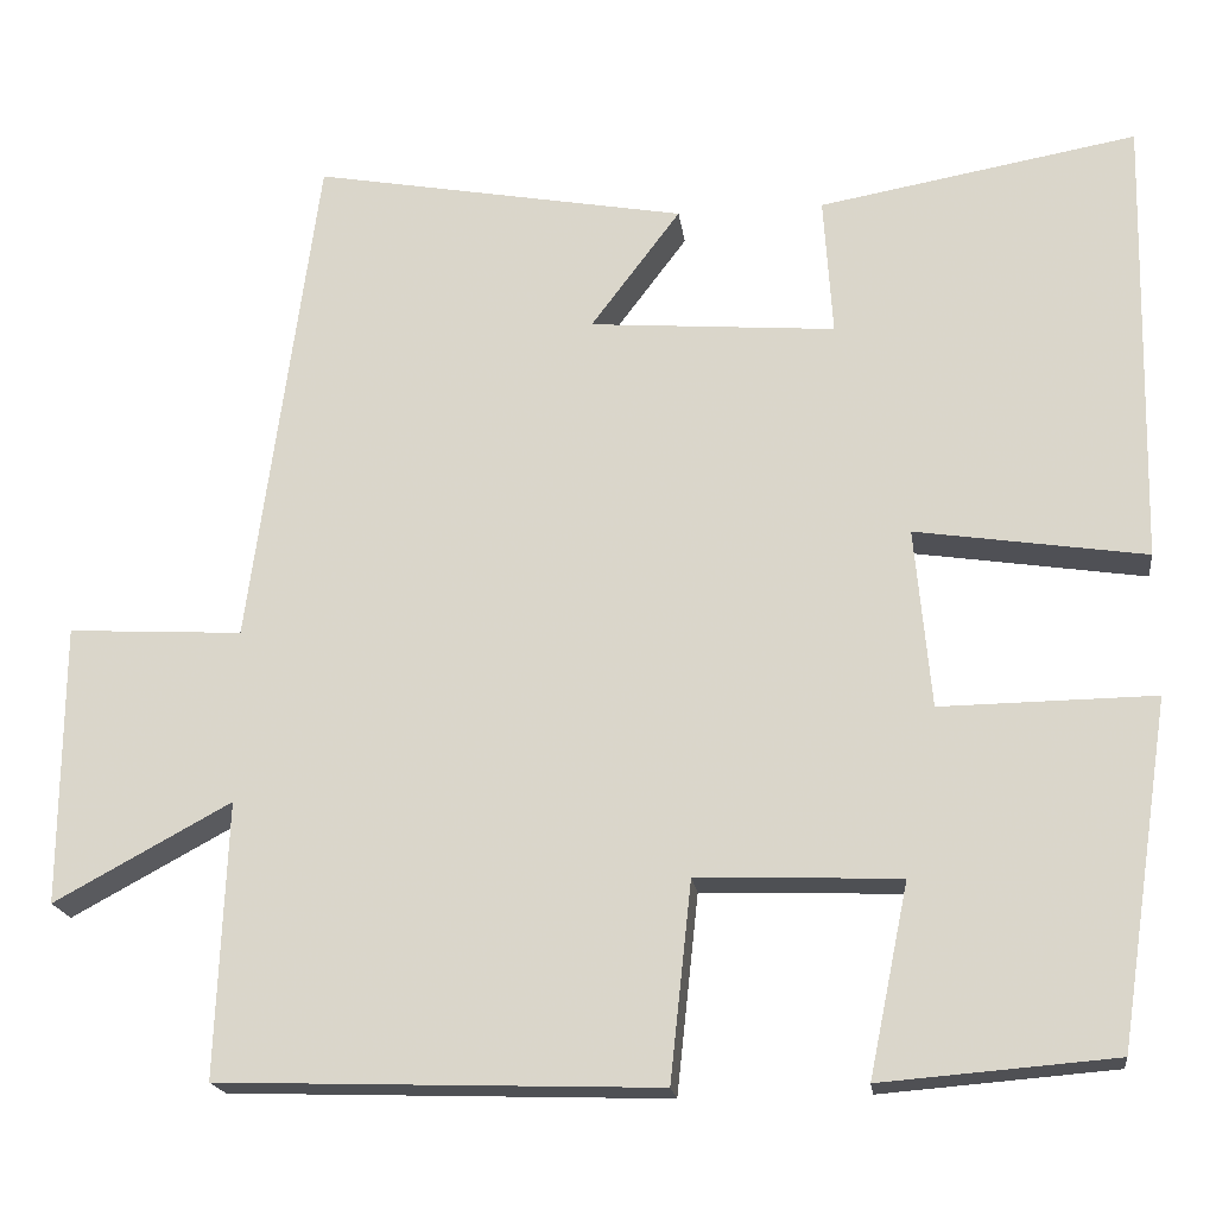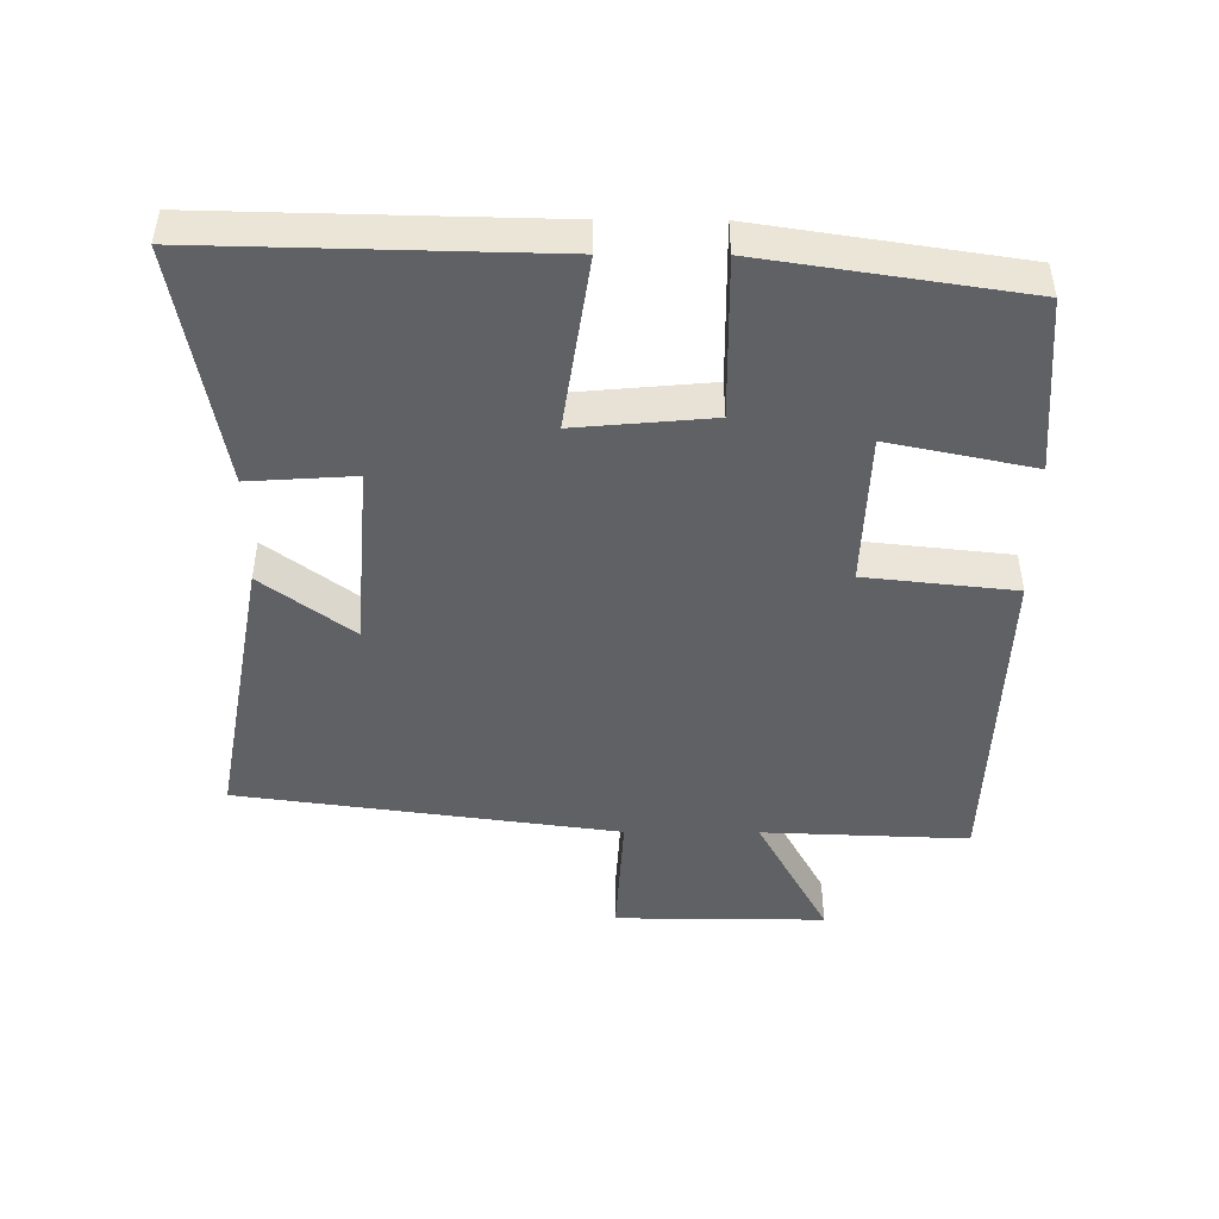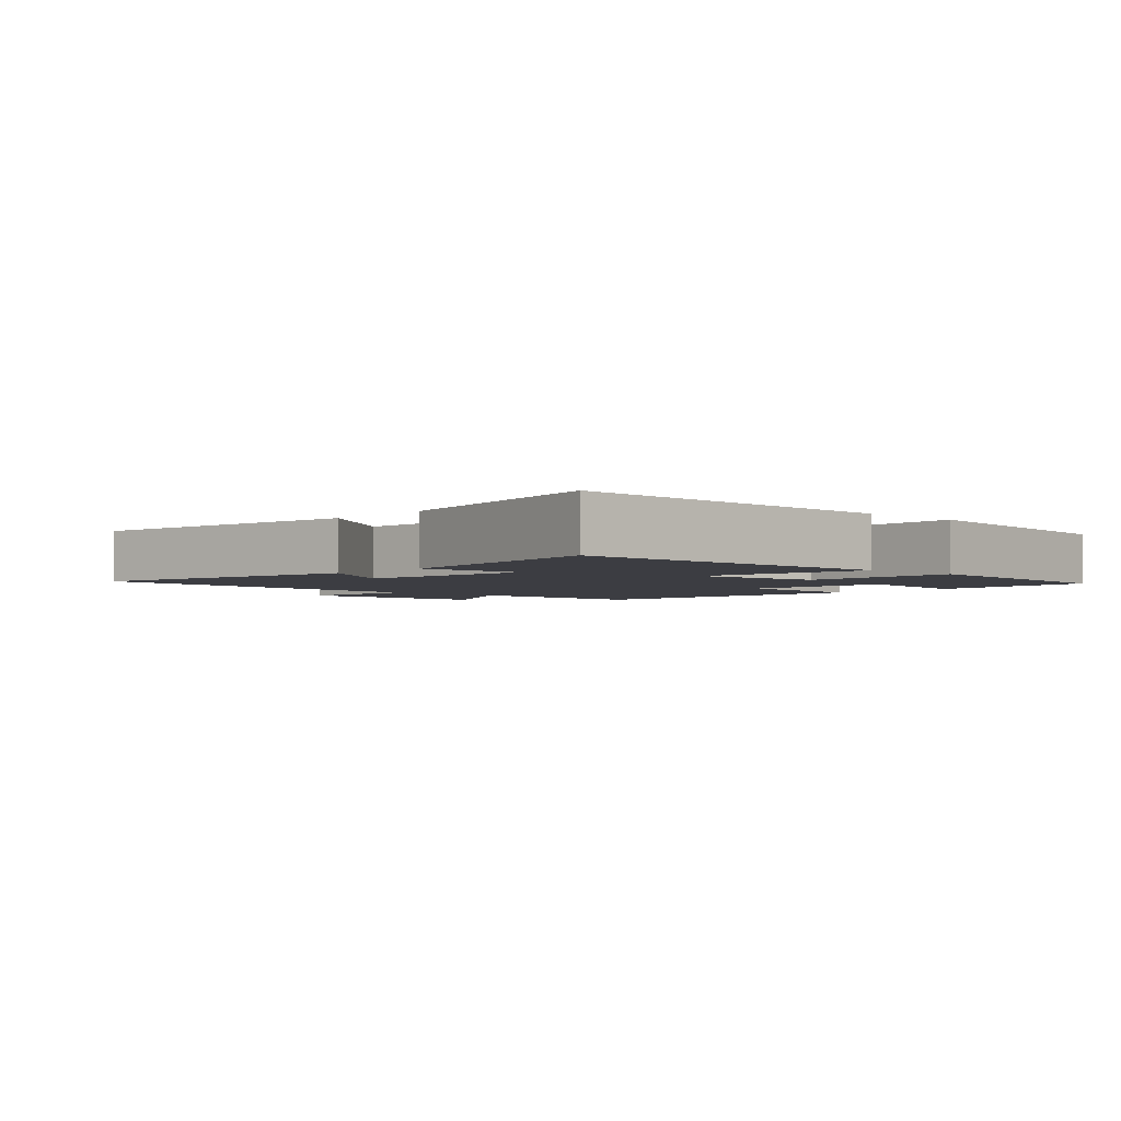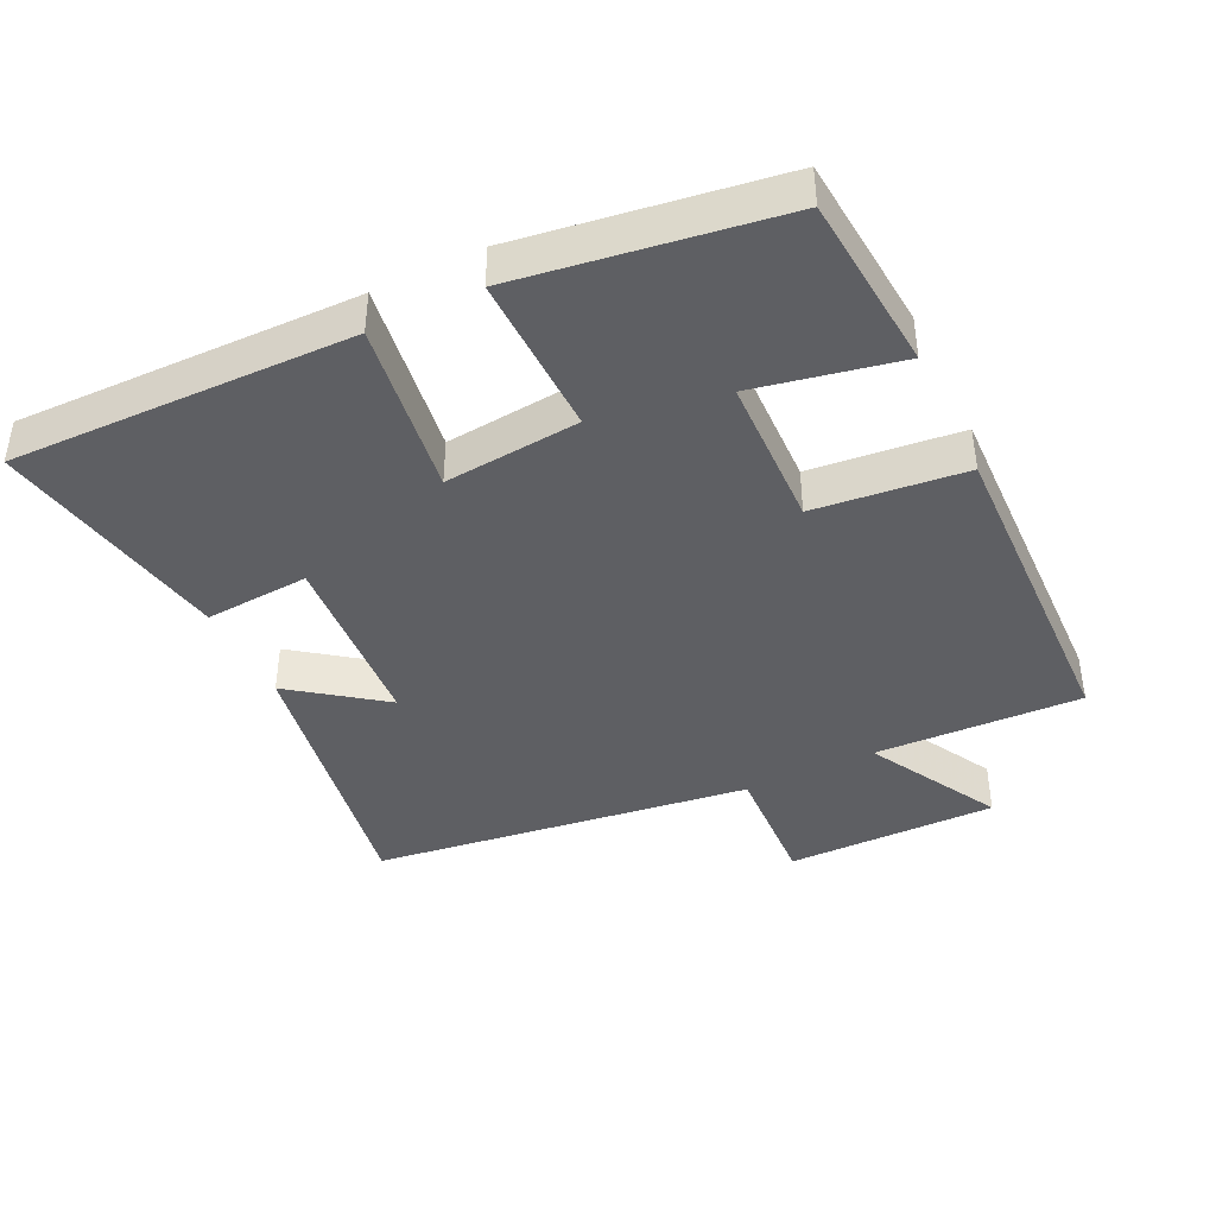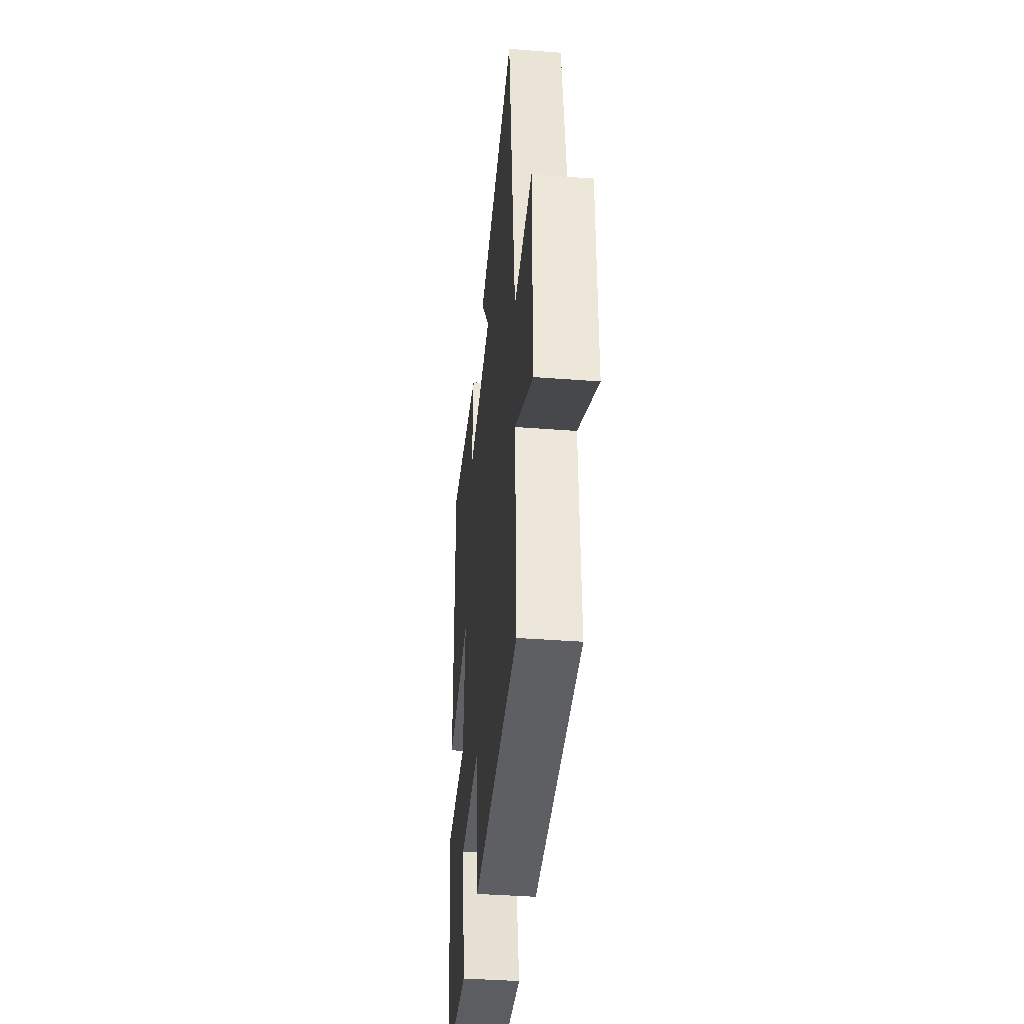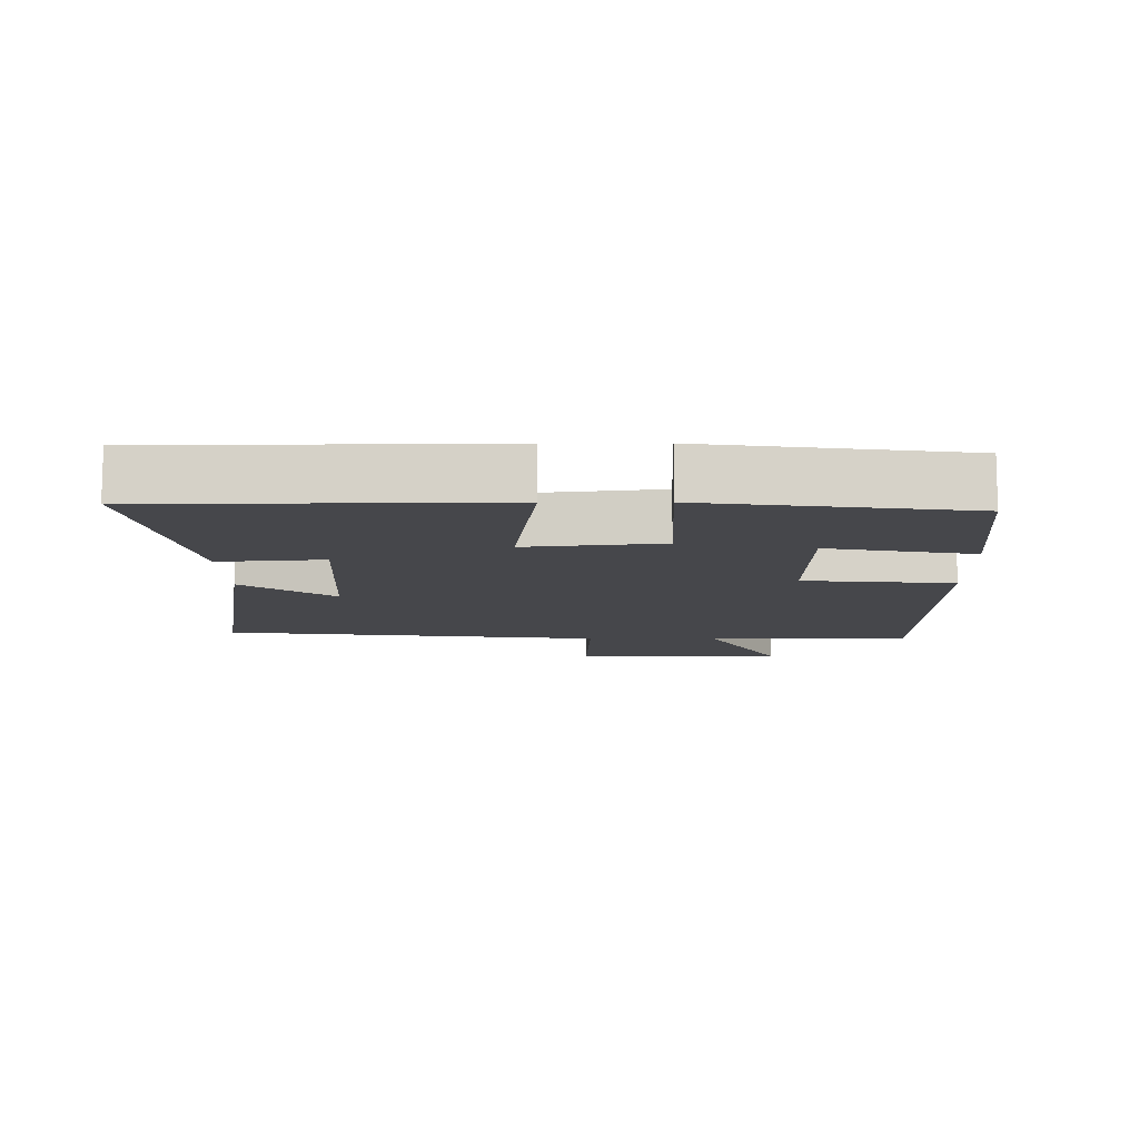
<metadata>
{"format":"obj","ext":"obj","renderer":"f3d","projection":"perspective","resolution":1024,"background":"white","views":[{"elev":-19.1,"azim":7.4,"up":"+Z"},{"elev":-46.5,"azim":89.7,"up":"+Y"},{"elev":-2.9,"azim":47.5,"up":"+Y"},{"elev":-41.1,"azim":116.1,"up":"+Y"},{"elev":-39.9,"azim":-95.4,"up":"+Z"},{"elev":-10.8,"azim":91.5,"up":"+Y"}]}
</metadata>
<code>
v 0.442 0.07 -0.479
v 0.182 0.07 -0.5
v 0.226 0.07 -0.287
v 0 0.07 -0.279
v -0.024 0.07 -0.5
v -0.512 0.07 -0.484
v -0.5 0.07 -0.179
v -0.697 0.07 -0.286
v -0.695 0.07 0.026
v -0.5 0.07 0.015
v -0.424 0.07 0.576
v -0.007 0.07 0.5
v -0.107 0.07 0.367
v 0.167 0.07 0.345
v 0.157 0.07 0.5
v 0.511 0.07 0.563
v 0.5 0.07 0.06
v 0.244 0.07 0.099
v 0.262 0.07 -0.101
v 0.5 0.07 -0.098
v 0.442 0 -0.479
v 0.182 0 -0.5
v 0.226 0 -0.287
v 0 0 -0.279
v -0.024 0 -0.5
v -0.512 0 -0.484
v -0.5 0 -0.179
v -0.697 0 -0.286
v -0.695 0 0.026
v -0.5 0 0.015
v -0.424 0 0.576
v -0.007 0 0.5
v -0.107 0 0.367
v 0.167 0 0.345
v 0.157 0 0.5
v 0.511 0 0.563
v 0.5 0 0.06
v 0.244 0 0.099
v 0.262 0 -0.101
v 0.5 0 -0.098
f 19 20 1
f 15 16 17 18
f 14 15 18 19
f 13 14 19
f 10 11 12 13
f 10 13 19
f 7 8 9 10
f 7 10 19
f 4 5 6 7
f 3 4 7 19
f 1 2 3
f 1 3 19
f 21 40 39
f 38 37 36 35
f 39 38 35 34
f 39 34 33
f 33 32 31 30
f 39 33 30
f 30 29 28 27
f 39 30 27
f 27 26 25 24
f 39 27 24 23
f 23 22 21
f 39 23 21
f 1 21 22 2
f 2 22 23 3
f 3 23 24 4
f 4 24 25 5
f 5 25 26 6
f 6 26 27 7
f 7 27 28 8
f 8 28 29 9
f 9 29 30 10
f 10 30 31 11
f 11 31 32 12
f 12 32 33 13
f 13 33 34 14
f 14 34 35 15
f 15 35 36 16
f 16 36 37 17
f 17 37 38 18
f 18 38 39 19
f 19 39 40 20
f 20 40 21 1

</code>
